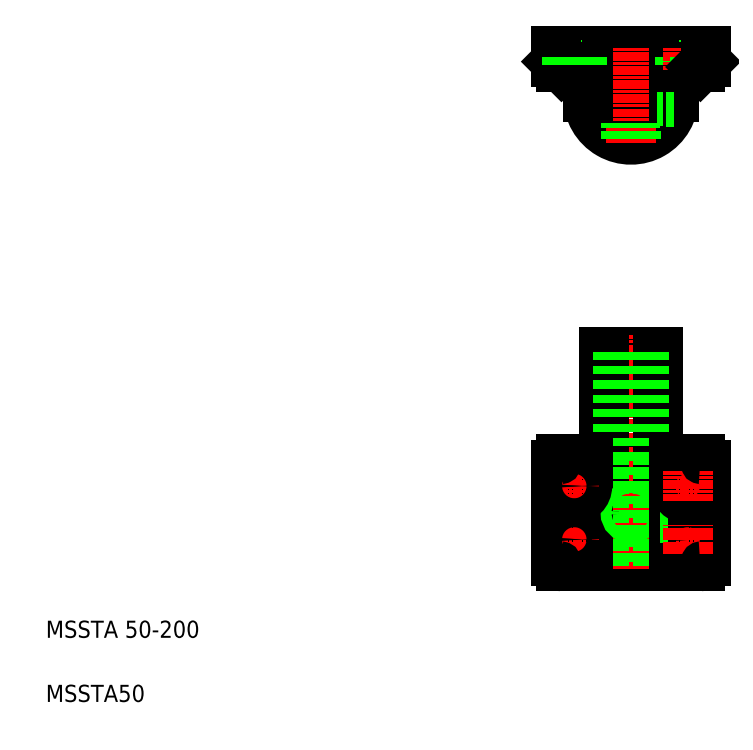
<metadata>
{"format":"dxf","ext":"dxf","renderer":"ezdxf+matplotlib","layout":"modelspace","background":"white","min_lineweight":24,"dpi":150}
</metadata>
<code>
0
SECTION
2
ENTITIES
0
LINE
8
CENTER
10
580.5
20
217
30
0
11
629.5
21
217
31
0
0
LINE
8
CENTER
10
544.5
20
606.1
30
0
11
630.5
21
606.1
31
0
0
LINE
8
0
10
562.5
20
367
30
0
11
612.5
21
367
31
0
0
CIRCLE
8
0
10
587.5
20
606.1
30
0
40
12
0
ARC
8
0
10
587.5
20
606.1
30
0
40
40
50
180
51
1.002e-05
0
CIRCLE
8
0
10
587.5
20
606.1
30
0
40
25
0
LINE
8
0
10
517.5
20
649.1
30
0
11
657.5
21
649.1
31
0
0
LINE
8
0
10
522.5
20
267
30
0
11
652.5
21
267
31
0
0
LINE
8
0
10
522.5
20
167
30
0
11
652.5
21
167
31
0
0
TEXT
8
0
10
40
20
100
30
0
40
16
1
MSSTA 50-200
0
TEXT
8
0
10
40
20
40
30
0
40
16
1
MSSTA50
0
LINE
8
CENTER
10
587.5
20
383.2
30
0
11
587.5
21
164
31
0
0
LINE
8
0
10
562.5
20
267
30
0
11
562.5
21
367
31
0
0
LINE
8
0
10
575.5
20
367
30
0
11
575.5
21
167
31
0
0
LINE
8
0
10
562.5
20
267
30
0
11
562.5
21
167
31
0
0
LINE
8
0
10
547.5
20
267
30
0
11
547.5
21
167
31
0
0
LINE
8
0
10
517.5
20
262
30
0
11
517.5
21
172
31
0
0
LINE
8
CENTER
10
520.5
20
192
30
0
11
548.5
21
192
31
0
0
LINE
8
CENTER
10
534.5
20
178
30
0
11
534.5
21
206
31
0
0
CIRCLE
8
0
10
534.5
20
192
30
0
40
7
0
CIRCLE
8
0
10
534.5
20
192
30
0
40
12
0
ARC
8
0
10
522.5
20
172
30
0
40
5
50
180
51
270
0
LINE
8
0
10
555
20
167
30
0
11
555
21
167
31
0
0
LINE
8
0
10
587.5
20
167
30
0
11
587.5
21
167
31
0
0
CIRCLE
8
0
10
587.5
20
217
30
0
40
4.188
0
CIRCLE
8
0
10
587.5
20
217
30
0
40
5
0
LINE
8
CENTER
10
520.5
20
242
30
0
11
548.5
21
242
31
0
0
LINE
8
CENTER
10
534.5
20
256
30
0
11
534.5
21
228
31
0
0
CIRCLE
8
0
10
534.5
20
242
30
0
40
12
0
CIRCLE
8
0
10
534.5
20
242
30
0
40
7
0
ARC
8
0
10
522.5
20
262
30
0
40
5
50
90
51
180
0
LINE
8
CENTER
10
587.5
20
652.1
30
0
11
587.5
21
563.1
31
0
0
LINE
8
0
10
547.5
20
634.1
30
0
11
547.5
21
606.1
31
0
0
LINE
8
0
10
591.7
20
581.5
30
0
11
591.7
21
566.3
31
0
0
LINE
8
0
10
582.5
20
581.6
30
0
11
582.5
21
566.4
31
0
0
LINE
8
0
10
592.5
20
581.6
30
0
11
592.5
21
566.4
31
0
0
LINE
8
0
10
583.3
20
581.5
30
0
11
583.3
21
566.3
31
0
0
LINE
8
CENTER
10
534.5
20
652.1
30
0
11
534.5
21
631.1
31
0
0
LINE
8
0
10
546.5
20
636.1
30
0
11
522.5
21
636.1
31
0
0
LINE
8
0
10
522.5
20
634.1
30
0
11
547.5
21
634.1
31
0
0
LINE
8
0
10
522.5
20
636.1
30
0
11
522.5
21
634.1
31
0
0
LINE
8
0
10
517.5
20
639.1
30
0
11
522.5
21
634.1
31
0
0
LINE
8
0
10
517.5
20
649.1
30
0
11
517.5
21
639.1
31
0
0
LINE
8
0
10
527.5
20
649.1
30
0
11
527.5
21
636.1
31
0
0
LINE
8
0
10
541.5
20
649.1
30
0
11
541.5
21
636.1
31
0
0
LINE
8
0
10
546.5
20
636.1
30
0
11
546.5
21
634.1
31
0
0
LINE
8
0
10
612.5
20
267
30
0
11
612.5
21
367
31
0
0
LINE
8
0
10
599.5
20
367
30
0
11
599.5
21
167
31
0
0
LINE
8
0
10
612.5
20
267
30
0
11
612.5
21
167
31
0
0
LINE
8
0
10
627.5
20
267
30
0
11
627.5
21
167
31
0
0
LINE
8
0
10
657.5
20
262
30
0
11
657.5
21
172
31
0
0
LINE
8
CENTER
10
654.5
20
192
30
0
11
626.5
21
192
31
0
0
CIRCLE
8
0
10
640.5
20
192
30
0
40
7
0
CIRCLE
8
0
10
640.5
20
192
30
0
40
12
0
LINE
8
0
10
612.5
20
212
30
0
11
627.5
21
212
31
0
0
LINE
8
0
10
612.5
20
222
30
0
11
627.5
21
222
31
0
0
LINE
8
0
10
612.5
20
212.8
30
0
11
627.5
21
212.8
31
0
0
LINE
8
0
10
612.5
20
221.2
30
0
11
627.5
21
221.2
31
0
0
LINE
8
CENTER
10
640.5
20
178
30
0
11
640.5
21
206
31
0
0
ARC
8
0
10
652.5
20
172
30
0
40
5
50
270
51
0
0
LINE
8
CENTER
10
654.5
20
242
30
0
11
626.5
21
242
31
0
0
CIRCLE
8
0
10
640.5
20
242
30
0
40
7
0
CIRCLE
8
0
10
640.5
20
242
30
0
40
12
0
LINE
8
CENTER
10
640.5
20
256
30
0
11
640.5
21
228
31
0
0
ARC
8
0
10
652.5
20
262
30
0
40
5
50
0
51
90
0
LINE
8
0
10
627.5
20
634.1
30
0
11
627.5
21
606.1
31
0
0
LINE
8
0
10
612.1
20
601.9
30
0
11
627.5
21
601.9
31
0
0
LINE
8
0
10
612.1
20
610.3
30
0
11
627.5
21
610.3
31
0
0
LINE
8
0
10
612
20
601.1
30
0
11
627.5
21
601.1
31
0
0
LINE
8
0
10
612
20
611.1
30
0
11
627.5
21
611.1
31
0
0
LINE
8
0
10
628.5
20
636.1
30
0
11
652.5
21
636.1
31
0
0
LINE
8
0
10
627.5
20
634.1
30
0
11
652.5
21
634.1
31
0
0
LINE
8
0
10
628.5
20
636.1
30
0
11
628.5
21
634.1
31
0
0
LINE
8
0
10
633.5
20
649.1
30
0
11
633.5
21
636.1
31
0
0
LINE
8
CENTER
10
640.5
20
652.1
30
0
11
640.5
21
631.1
31
0
0
LINE
8
0
10
647.5
20
649.1
30
0
11
647.5
21
636.1
31
0
0
LINE
8
0
10
652.5
20
636.1
30
0
11
652.5
21
634.1
31
0
0
LINE
8
0
10
652.5
20
634.1
30
0
11
657.5
21
639.1
31
0
0
LINE
8
0
10
657.5
20
649.1
30
0
11
657.5
21
639.1
31
0
0
ENDSEC
0
EOF

</code>
